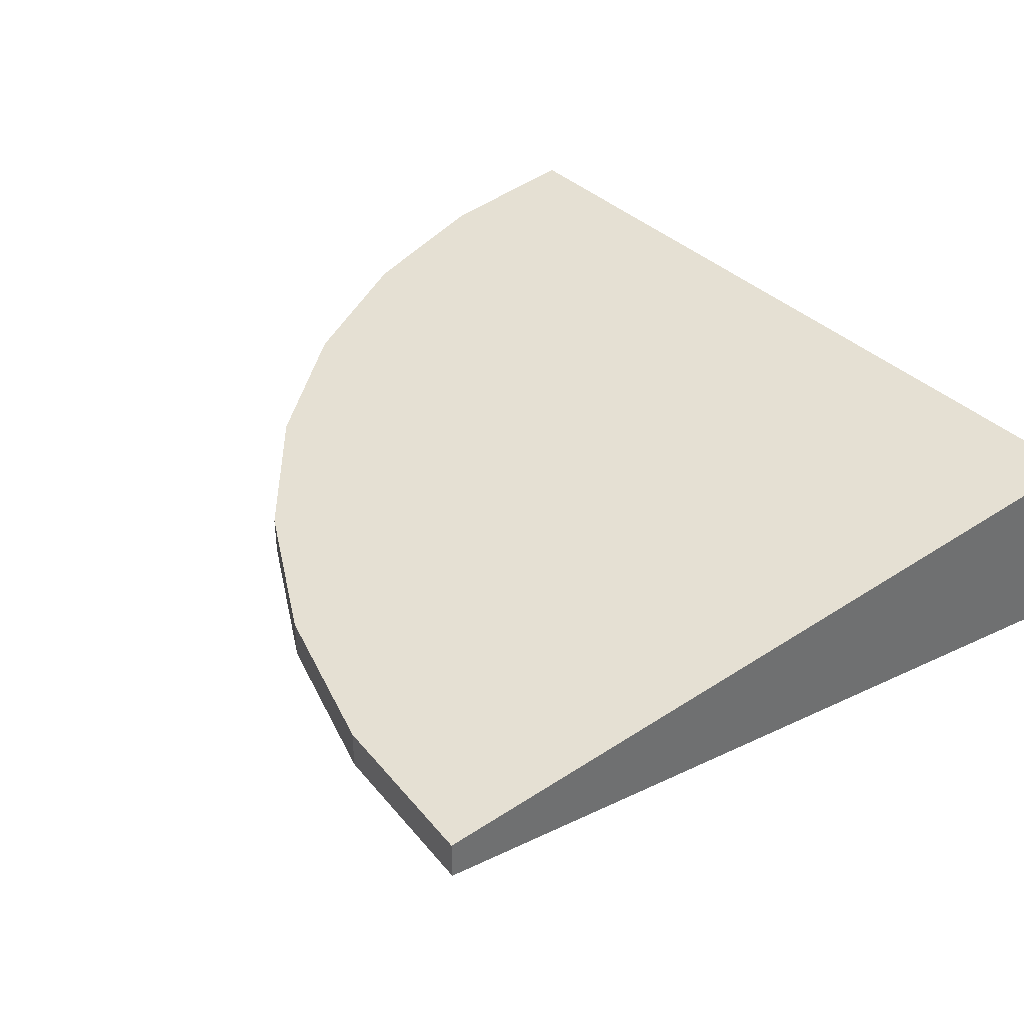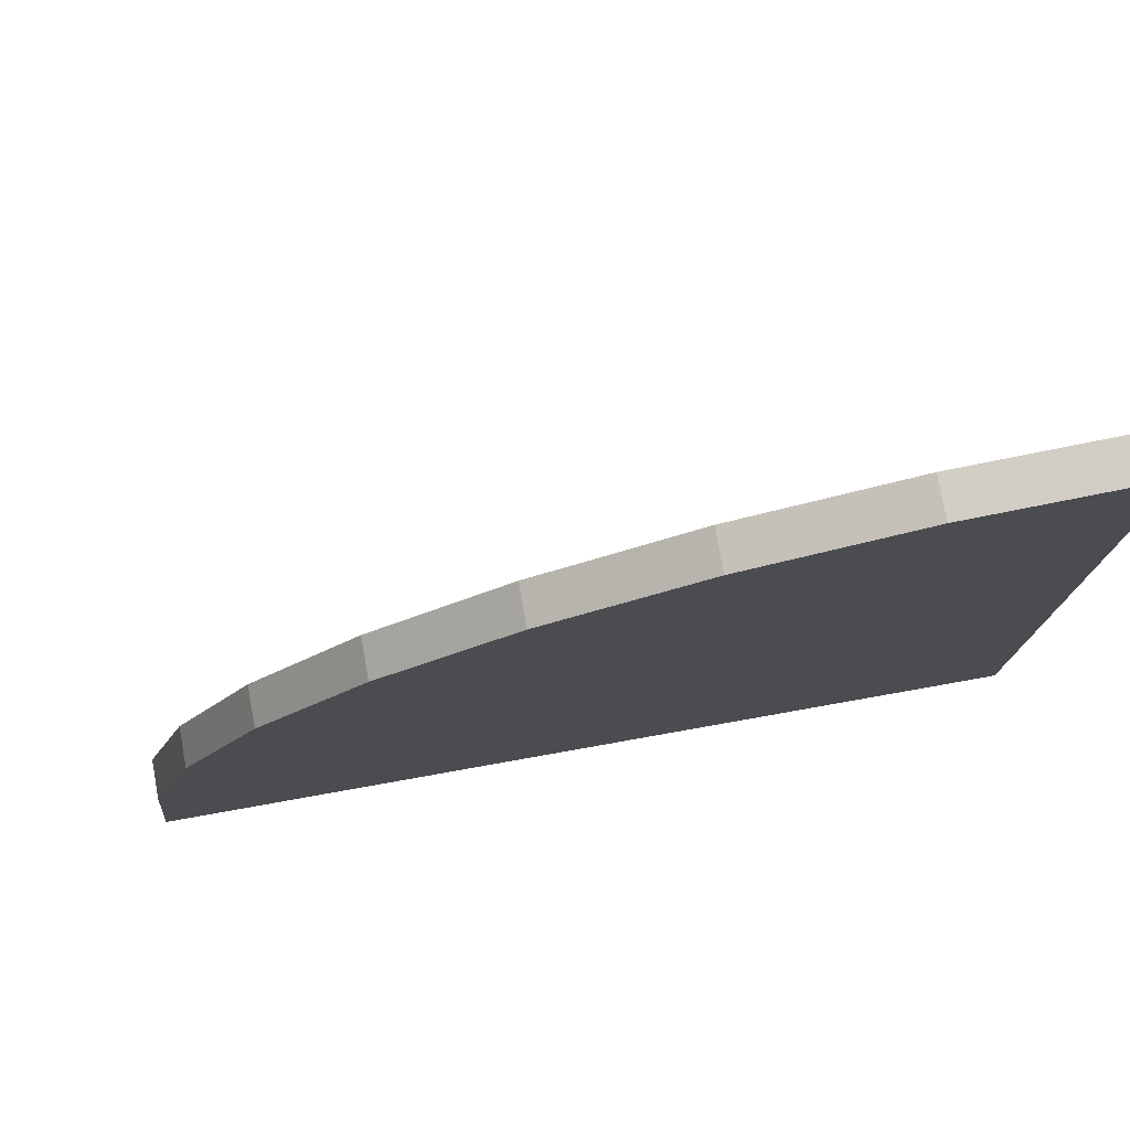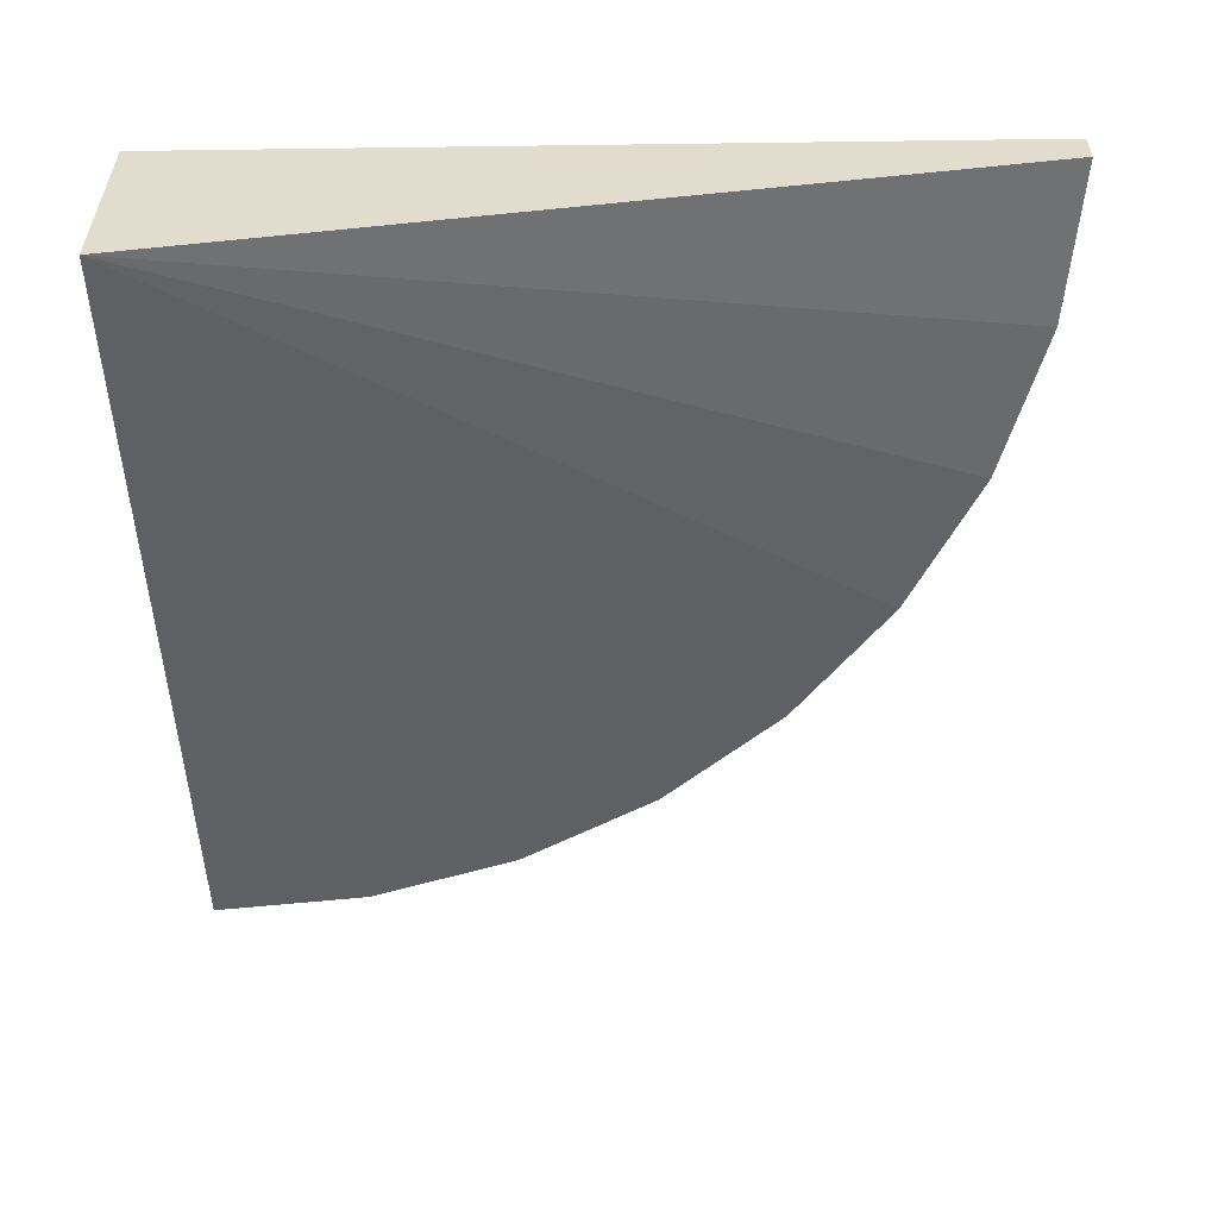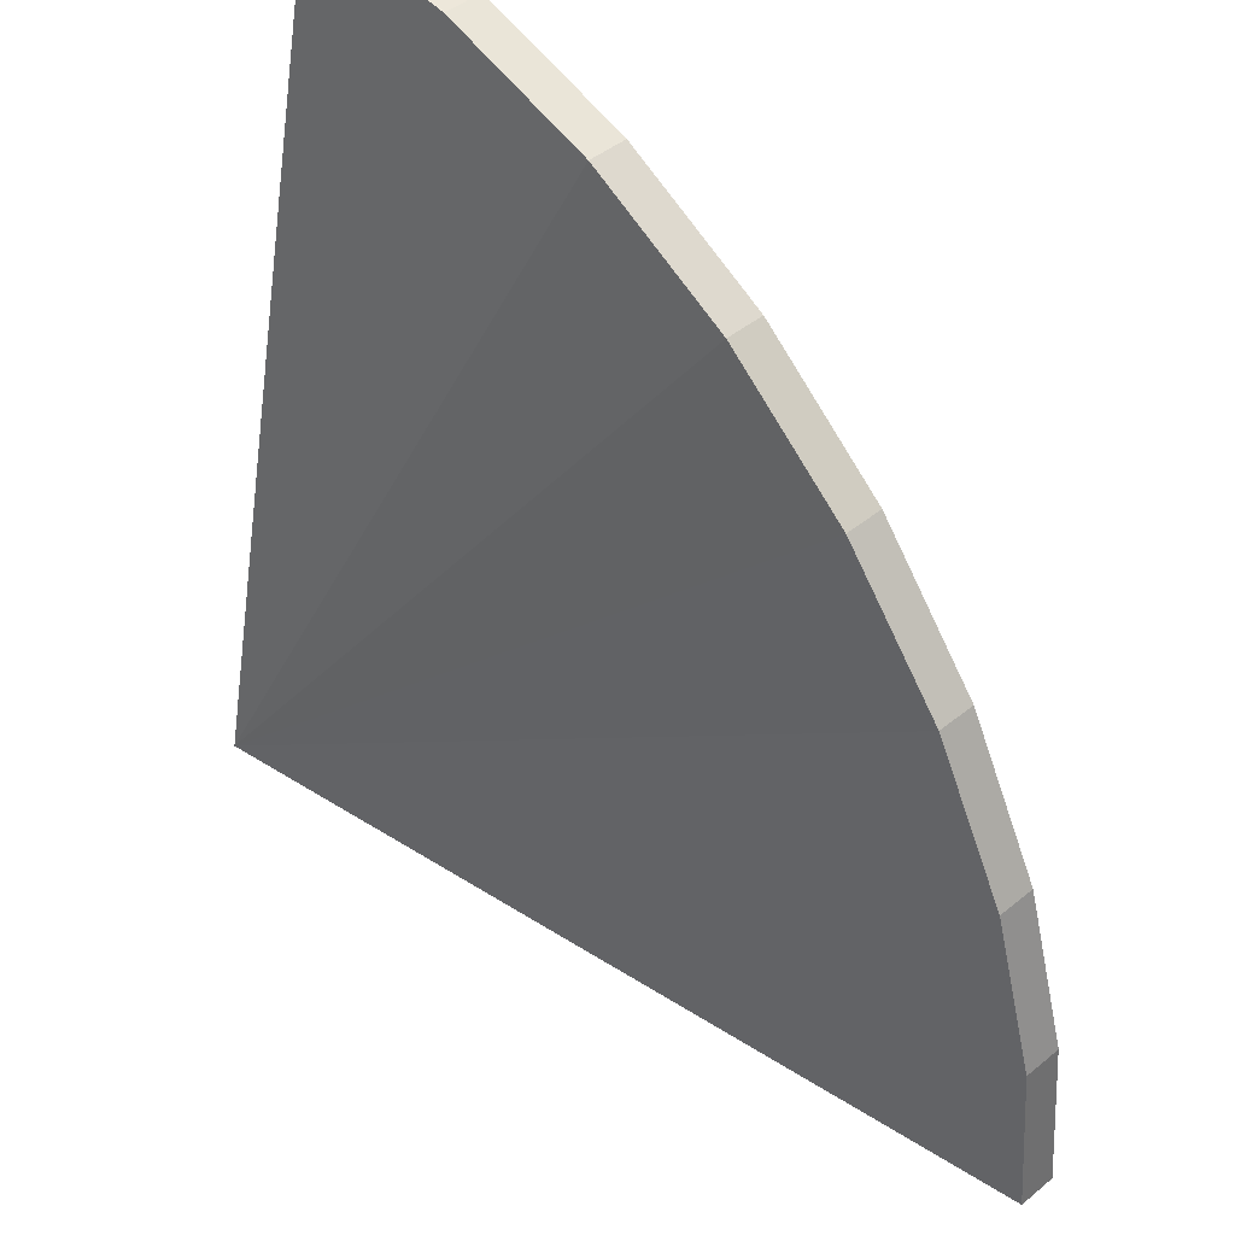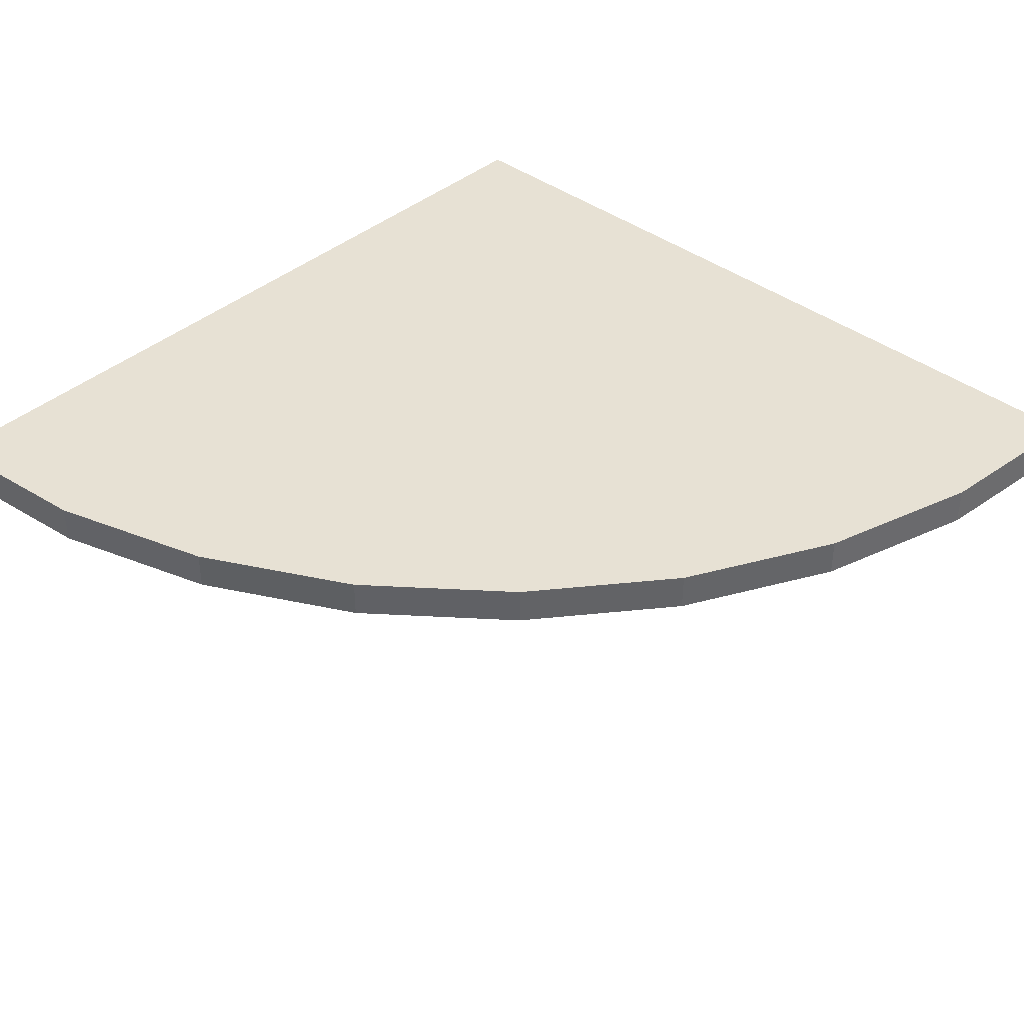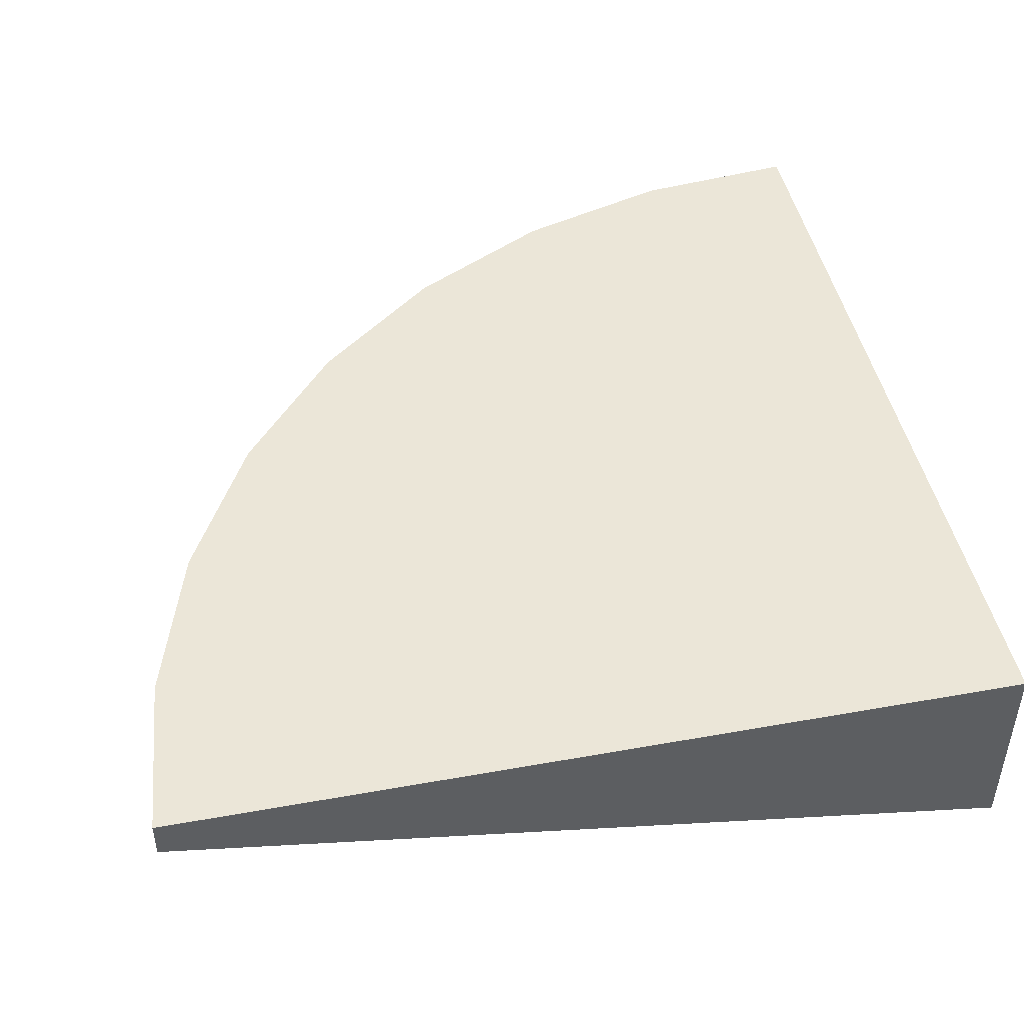
<metadata>
{"format":"obj","ext":"obj","renderer":"f3d","projection":"perspective","resolution":1024,"background":"white","views":[{"elev":38.1,"azim":-40.0,"up":"+Z"},{"elev":78.2,"azim":-10.1,"up":"+Y"},{"elev":-55.6,"azim":90.8,"up":"+Z"},{"elev":45.9,"azim":-132.9,"up":"+Y"},{"elev":39.6,"azim":-136.8,"up":"+Z"},{"elev":46.1,"azim":-11.6,"up":"+Z"}]}
</metadata>
<code>
g pb_Mesh-5679166
v 1.175e-06 7.88e-07 0.39
v 0.03843 0.3902 0.39
v 2.288e-07 2.706e-06 0.48
v 0.03843 0.3902 0.48
v 2 0 0
v 2 0 0
v 2 2.706e-06 0.48
v 2 0 0
v 2 2.706e-06 0.48
v 2 2.706e-06 0.48
v 2.288e-07 2.706e-06 0.48
v 2 2.706e-06 0.48
v 1.175e-06 7.88e-07 0.39
v 2 0 0
v 0.03843 0.3902 0.39
v 0.1522 0.7654 0.39
v 0.03843 0.3902 0.48
v 0.1522 0.7654 0.48
v 2 0 0
v 2 0 0
v 2 2.706e-06 0.48
v 2 0 0
v 2 2.706e-06 0.48
v 2 2.706e-06 0.48
v 0.1522 0.7654 0.39
v 0.3371 1.111 0.39
v 0.1522 0.7654 0.48
v 0.3371 1.111 0.48
v 2 0 0
v 2 0 0
v 2 2.706e-06 0.48
v 2 0 0
v 2 2.706e-06 0.48
v 2 2.706e-06 0.48
v 0.3371 1.111 0.39
v 0.5858 1.414 0.39
v 0.3371 1.111 0.48
v 0.5858 1.414 0.48
v 2 0 0
v 2 0 0
v 2 2.706e-06 0.48
v 2 0 0
v 2 2.706e-06 0.48
v 2 2.706e-06 0.48
v 0.5858 1.414 0.39
v 0.8889 1.663 0.39
v 0.5858 1.414 0.48
v 0.8889 1.663 0.48
v 2 0 0
v 2 0 0
v 2 2.706e-06 0.48
v 2 0 0
v 2 2.706e-06 0.48
v 2 2.706e-06 0.48
v 0.8889 1.663 0.39
v 1.235 1.848 0.39
v 0.8889 1.663 0.48
v 1.235 1.848 0.48
v 2 0 0
v 2 0 0
v 2 2.706e-06 0.48
v 2 0 0
v 2 2.706e-06 0.48
v 2 2.706e-06 0.48
v 1.235 1.848 0.39
v 1.61 1.962 0.39
v 1.235 1.848 0.48
v 1.61 1.962 0.48
v 2 0 0
v 2 0 0
v 2 2.706e-06 0.48
v 2 0 0
v 2 2.706e-06 0.48
v 2 2.706e-06 0.48
v 1.61 1.962 0.39
v 2 2 0.39
v 1.61 1.962 0.48
v 2 2 0.48
v 2 0 0
v 2 0 0
v 2 2.706e-06 0.48
v 2 0 0
v 2 2.706e-06 0.48
v 2 2.706e-06 0.48
v 2 2.706e-06 0.48
v 2 2 0.48
v 2 0 0
v 2 2 0.39
v 2.288e-07 2.706e-06 0.48
v 0.03843 0.3902 0.48
v 2 2.706e-06 0.48
v 0.03843 0.3902 0.48
v 2 2.706e-06 0.48
v 2 2.706e-06 0.48
v 0.03843 0.3902 0.39
v 1.175e-06 7.88e-07 0.39
v 2 0 0
v 1.175e-06 7.88e-07 0.39
v 2 0 0
v 2 0 0
v 0.03843 0.3902 0.48
v 0.1522 0.7654 0.48
v 2 2.706e-06 0.48
v 0.1522 0.7654 0.48
v 2 2.706e-06 0.48
v 2 2.706e-06 0.48
v 0.1522 0.7654 0.39
v 0.03843 0.3902 0.39
v 2 0 0
v 0.03843 0.3902 0.39
v 2 0 0
v 2 0 0
v 0.1522 0.7654 0.48
v 0.3371 1.111 0.48
v 2 2.706e-06 0.48
v 0.3371 1.111 0.48
v 2 2.706e-06 0.48
v 2 2.706e-06 0.48
v 0.3371 1.111 0.39
v 0.1522 0.7654 0.39
v 2 0 0
v 0.1522 0.7654 0.39
v 2 0 0
v 2 0 0
v 0.3371 1.111 0.48
v 0.5858 1.414 0.48
v 2 2.706e-06 0.48
v 0.5858 1.414 0.48
v 2 2.706e-06 0.48
v 2 2.706e-06 0.48
v 0.5858 1.414 0.39
v 0.3371 1.111 0.39
v 2 0 0
v 0.3371 1.111 0.39
v 2 0 0
v 2 0 0
v 0.5858 1.414 0.48
v 0.8889 1.663 0.48
v 2 2.706e-06 0.48
v 0.8889 1.663 0.48
v 2 2.706e-06 0.48
v 2 2.706e-06 0.48
v 0.8889 1.663 0.39
v 0.5858 1.414 0.39
v 2 0 0
v 0.5858 1.414 0.39
v 2 0 0
v 2 0 0
v 0.8889 1.663 0.48
v 1.235 1.848 0.48
v 2 2.706e-06 0.48
v 1.235 1.848 0.48
v 2 2.706e-06 0.48
v 2 2.706e-06 0.48
v 1.235 1.848 0.39
v 0.8889 1.663 0.39
v 2 0 0
v 0.8889 1.663 0.39
v 2 0 0
v 2 0 0
v 1.235 1.848 0.48
v 1.61 1.962 0.48
v 2 2.706e-06 0.48
v 1.61 1.962 0.48
v 2 2.706e-06 0.48
v 2 2.706e-06 0.48
v 1.61 1.962 0.39
v 1.235 1.848 0.39
v 2 0 0
v 1.235 1.848 0.39
v 2 0 0
v 2 0 0
v 1.61 1.962 0.48
v 2 2 0.48
v 2 2.706e-06 0.48
v 2 2 0.48
v 2 2.706e-06 0.48
v 2 2.706e-06 0.48
v 2 2 0.39
v 1.61 1.962 0.39
v 2 0 0
v 1.61 1.962 0.39
v 2 0 0
v 2 0 0
g pb_Mesh-5679166_0
f 3 2 1
f 3 4 2
f 7 6 5
f 10 9 8
f 13 12 11
f 13 14 12
f 17 16 15
f 17 18 16
f 21 20 19
f 24 23 22
f 27 26 25
f 27 28 26
f 31 30 29
f 34 33 32
f 37 36 35
f 37 38 36
f 41 40 39
f 44 43 42
f 47 46 45
f 47 48 46
f 51 50 49
f 54 53 52
f 57 56 55
f 57 58 56
f 61 60 59
f 64 63 62
f 67 66 65
f 67 68 66
f 71 70 69
f 74 73 72
f 77 76 75
f 77 78 76
f 81 80 79
f 84 83 82
f 87 86 85
f 87 88 86
f 91 90 89
f 94 93 92
f 97 96 95
f 100 99 98
f 103 102 101
f 106 105 104
f 109 108 107
f 112 111 110
f 115 114 113
f 118 117 116
f 121 120 119
f 124 123 122
f 127 126 125
f 130 129 128
f 133 132 131
f 136 135 134
f 139 138 137
f 142 141 140
f 145 144 143
f 148 147 146
f 151 150 149
f 154 153 152
f 157 156 155
f 160 159 158
f 163 162 161
f 166 165 164
f 169 168 167
f 172 171 170
f 175 174 173
f 178 177 176
f 181 180 179
f 184 183 182

</code>
